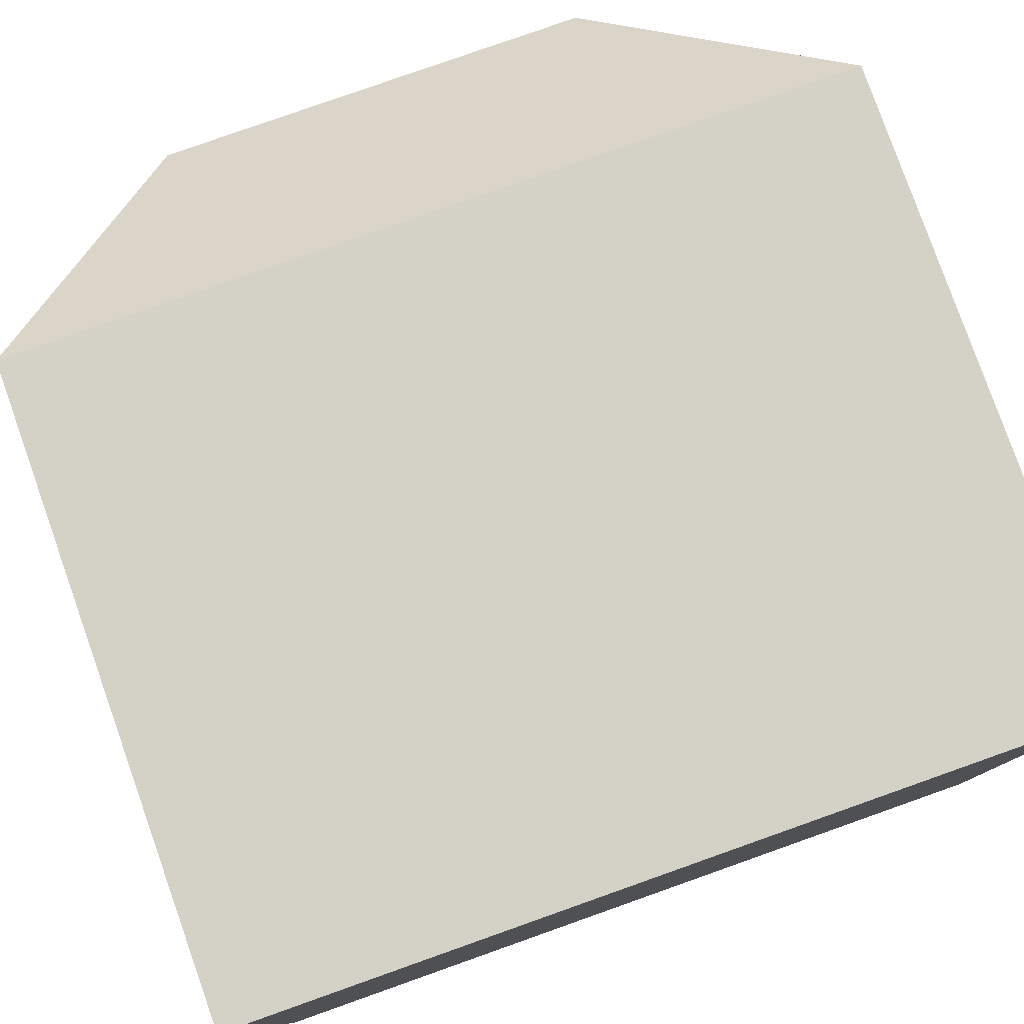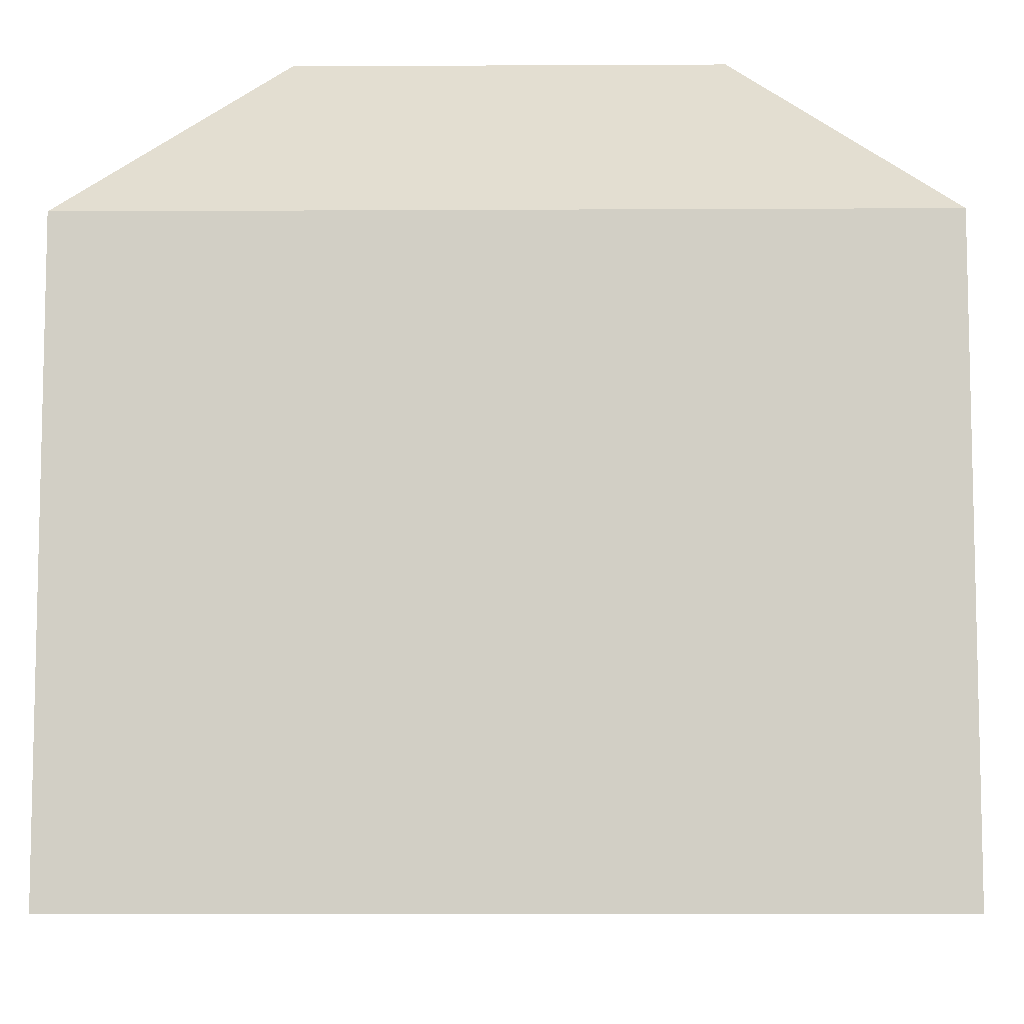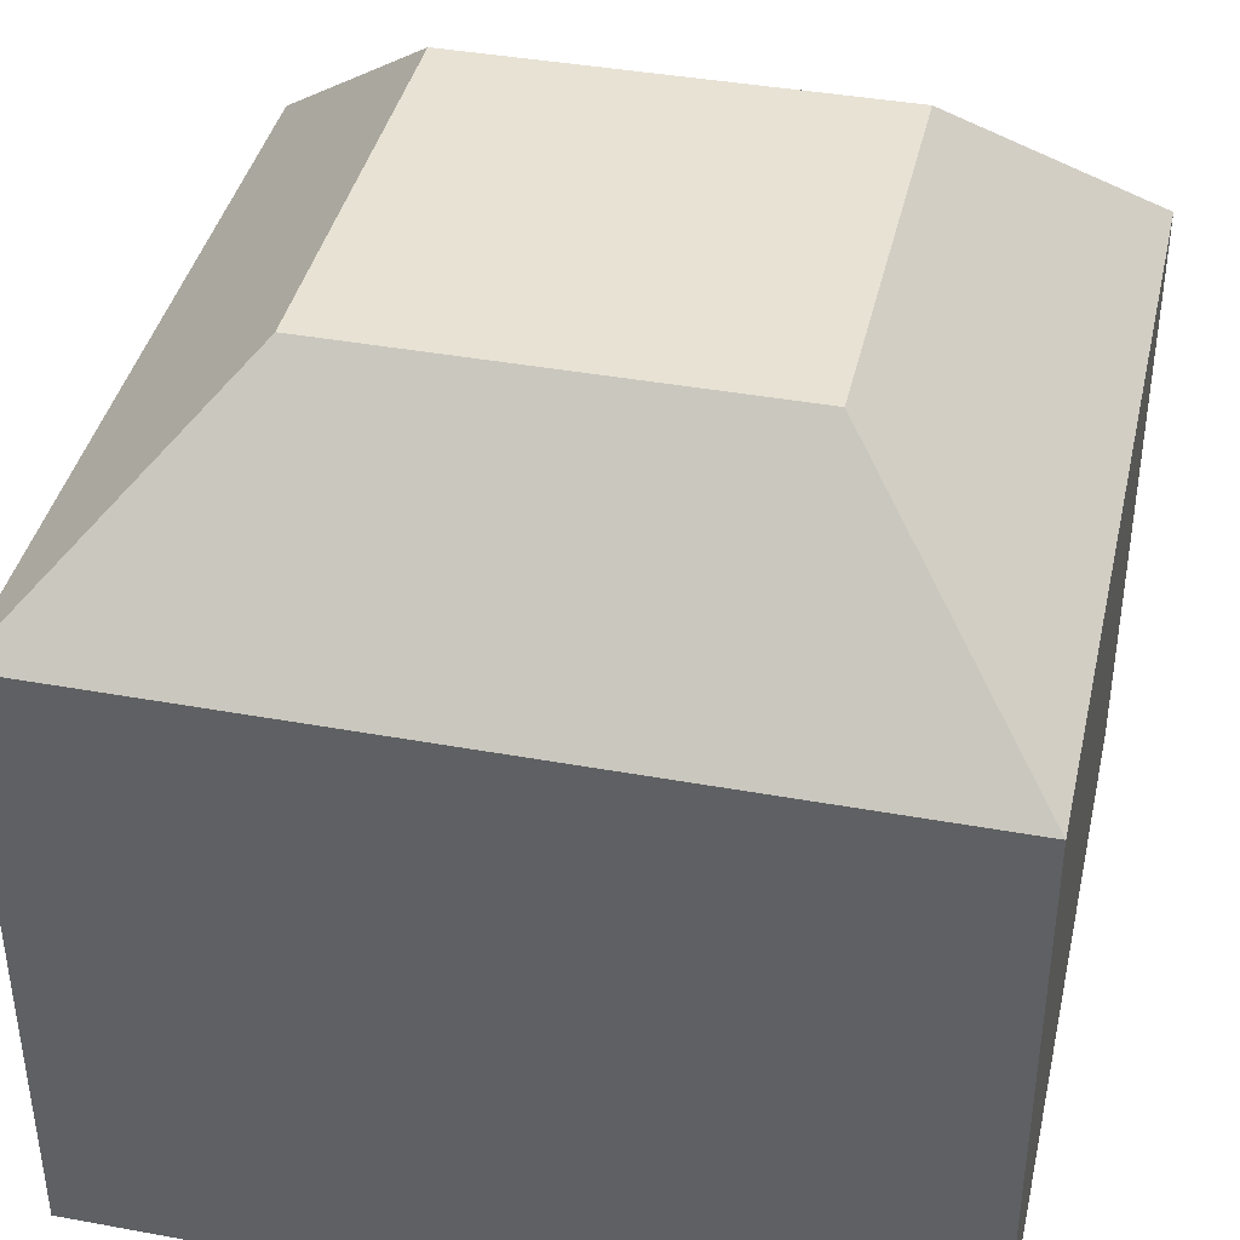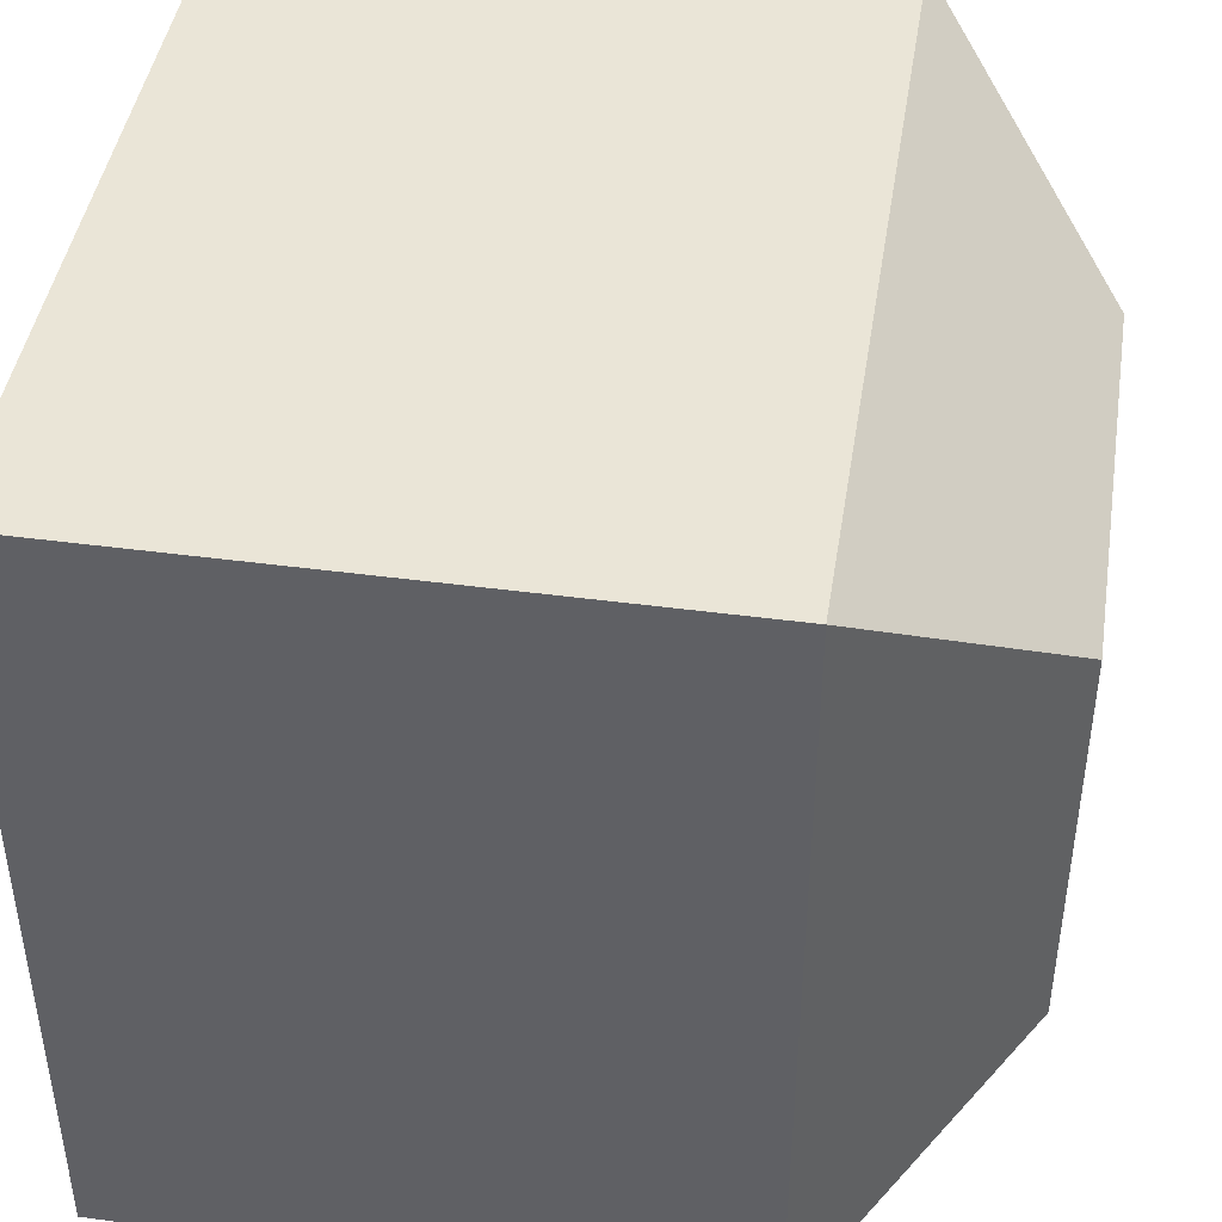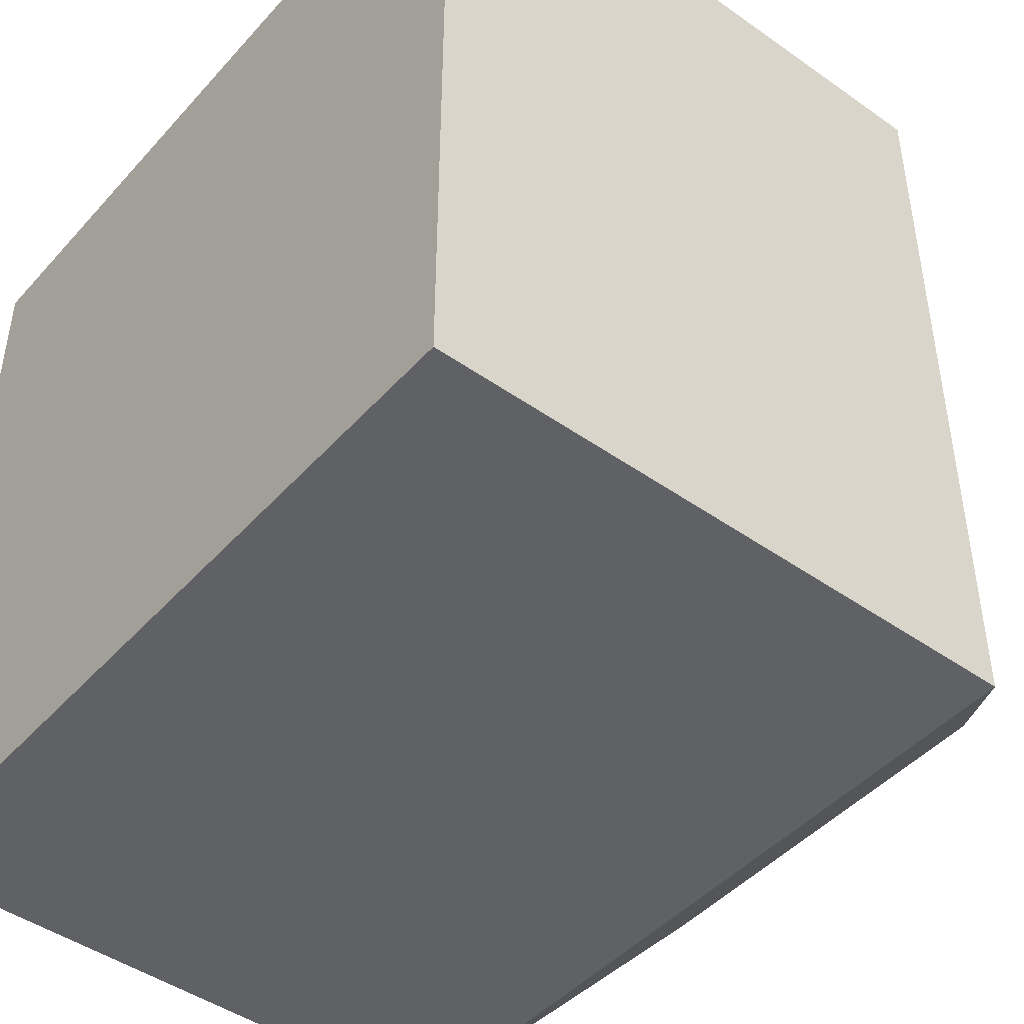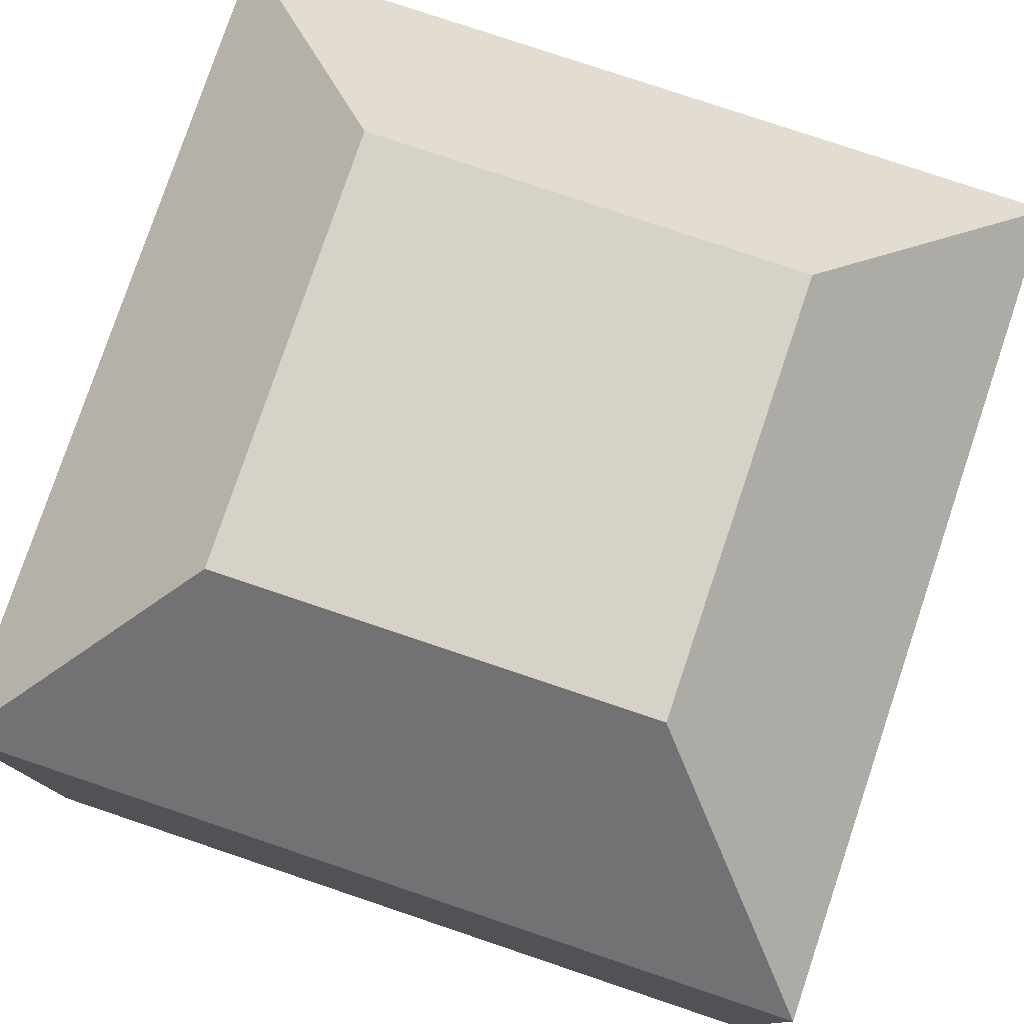
<metadata>
{"format":"obj","ext":"obj","renderer":"f3d","projection":"perspective","resolution":1024,"background":"white","views":[{"elev":79.8,"azim":-19.5,"up":"+Z"},{"elev":-8.5,"azim":90.8,"up":"+Y"},{"elev":40.0,"azim":-167.3,"up":"+Y"},{"elev":44.0,"azim":98.9,"up":"+Z"},{"elev":-45.8,"azim":51.0,"up":"+Z"},{"elev":78.6,"azim":108.6,"up":"+Y"}]}
</metadata>
<code>
o Cube
v 1 -1 -1
v 1 -1 1
v -1 -1 -1
v -1 -1 1
v 0.5162 1 -0.5162
v 1 0.5162 -1
v 0.5162 1 0.5162
v 1 0.5162 1
v -0.5162 1 -0.5162
v -1 0.5162 -1
v -0.5162 1 0.5162
v -1 0.5162 1
f 2 8 12 4
f 4 12 10 3
f 3 1 2 4
f 5 9 11 7
f 1 6 8 2
f 7 11 12 8
f 5 7 8 6
f 11 9 10 12
f 9 5 6 10
f 3 10 6 1

</code>
